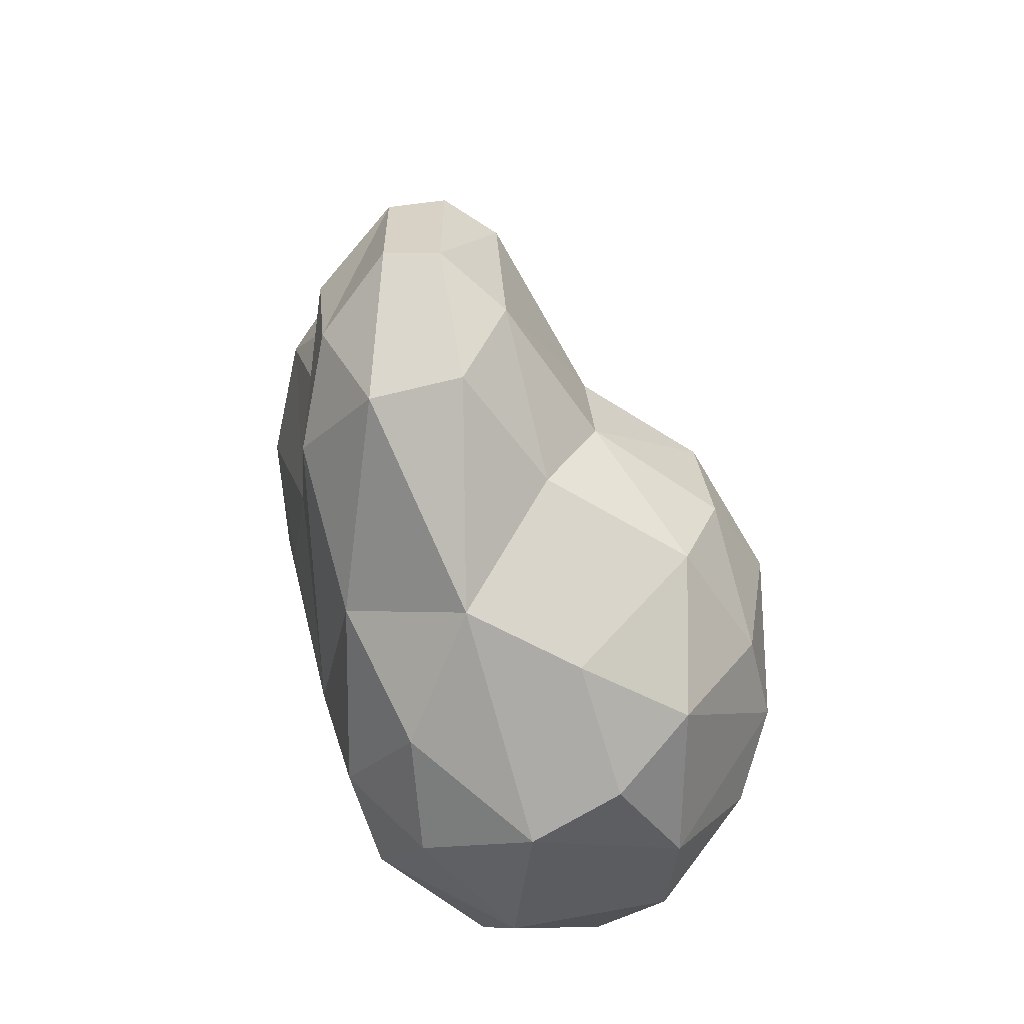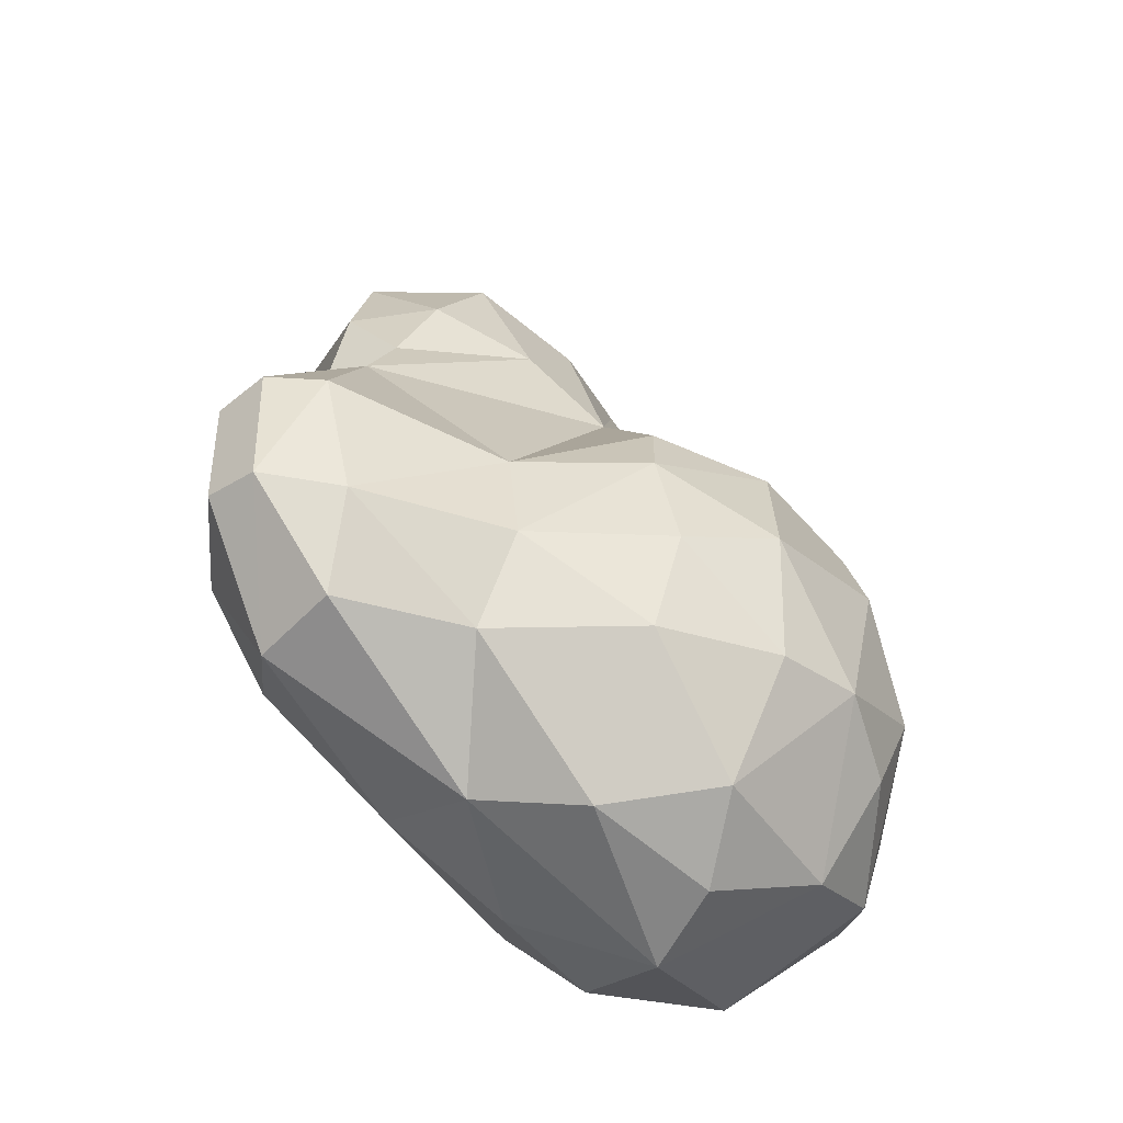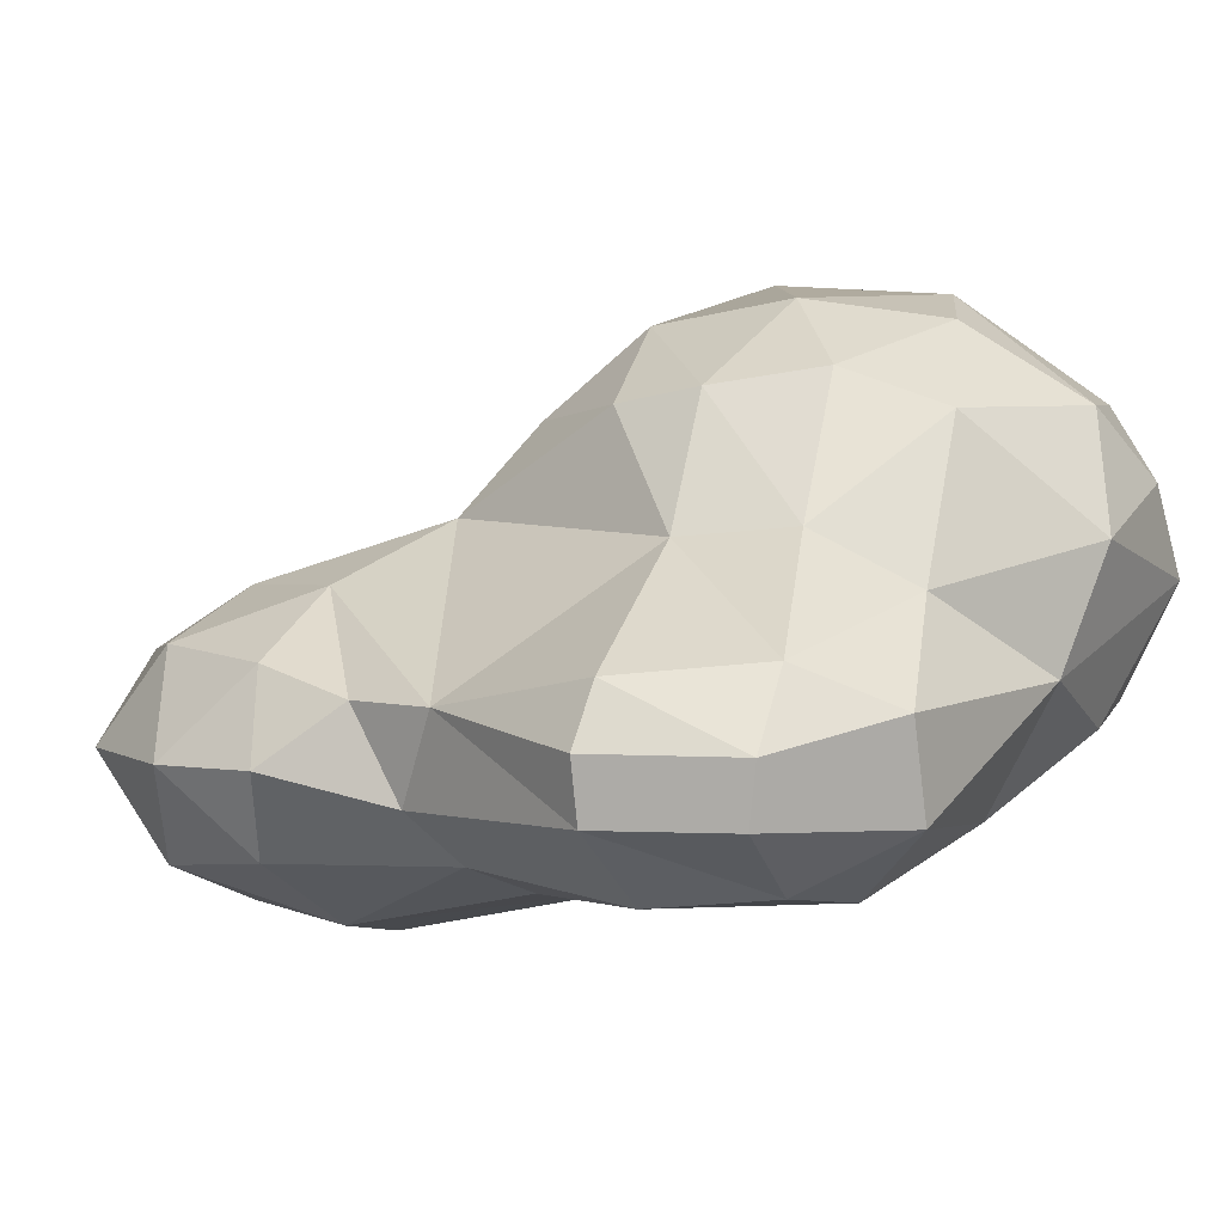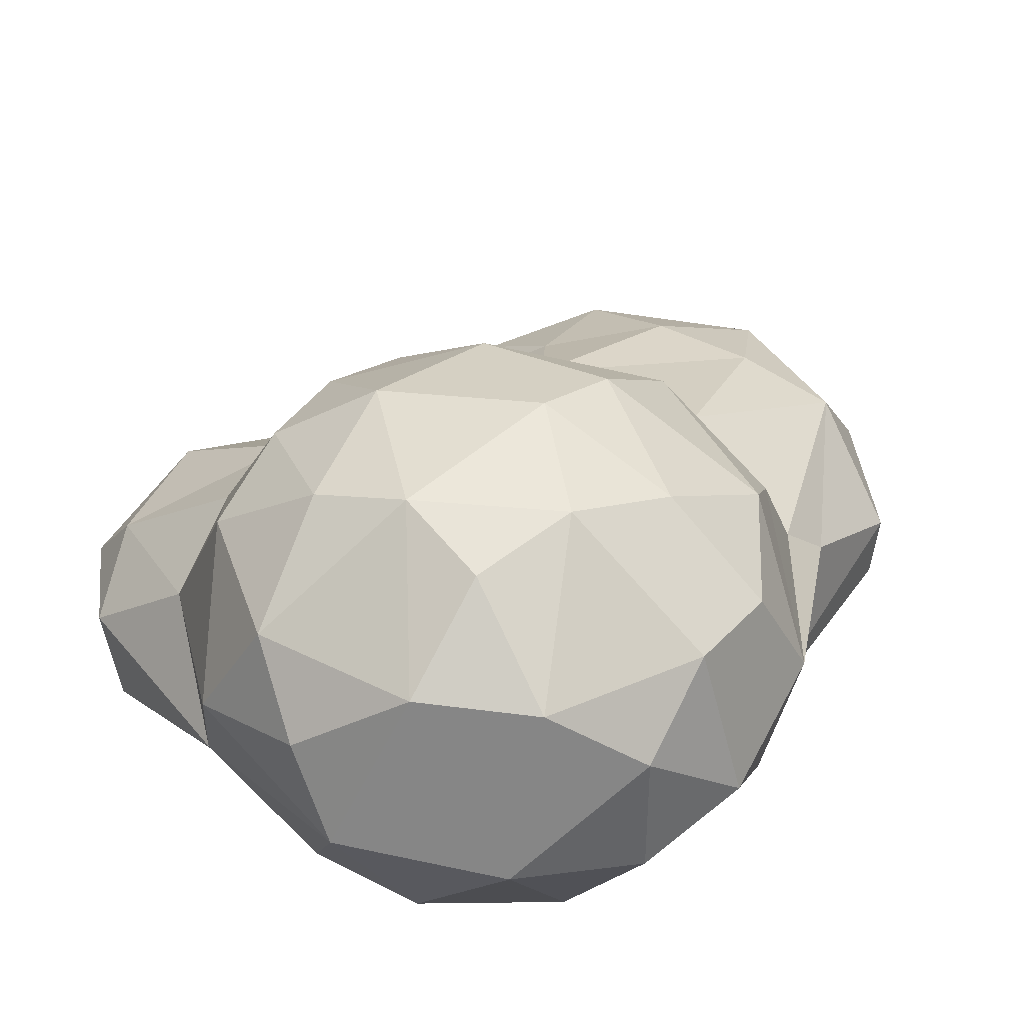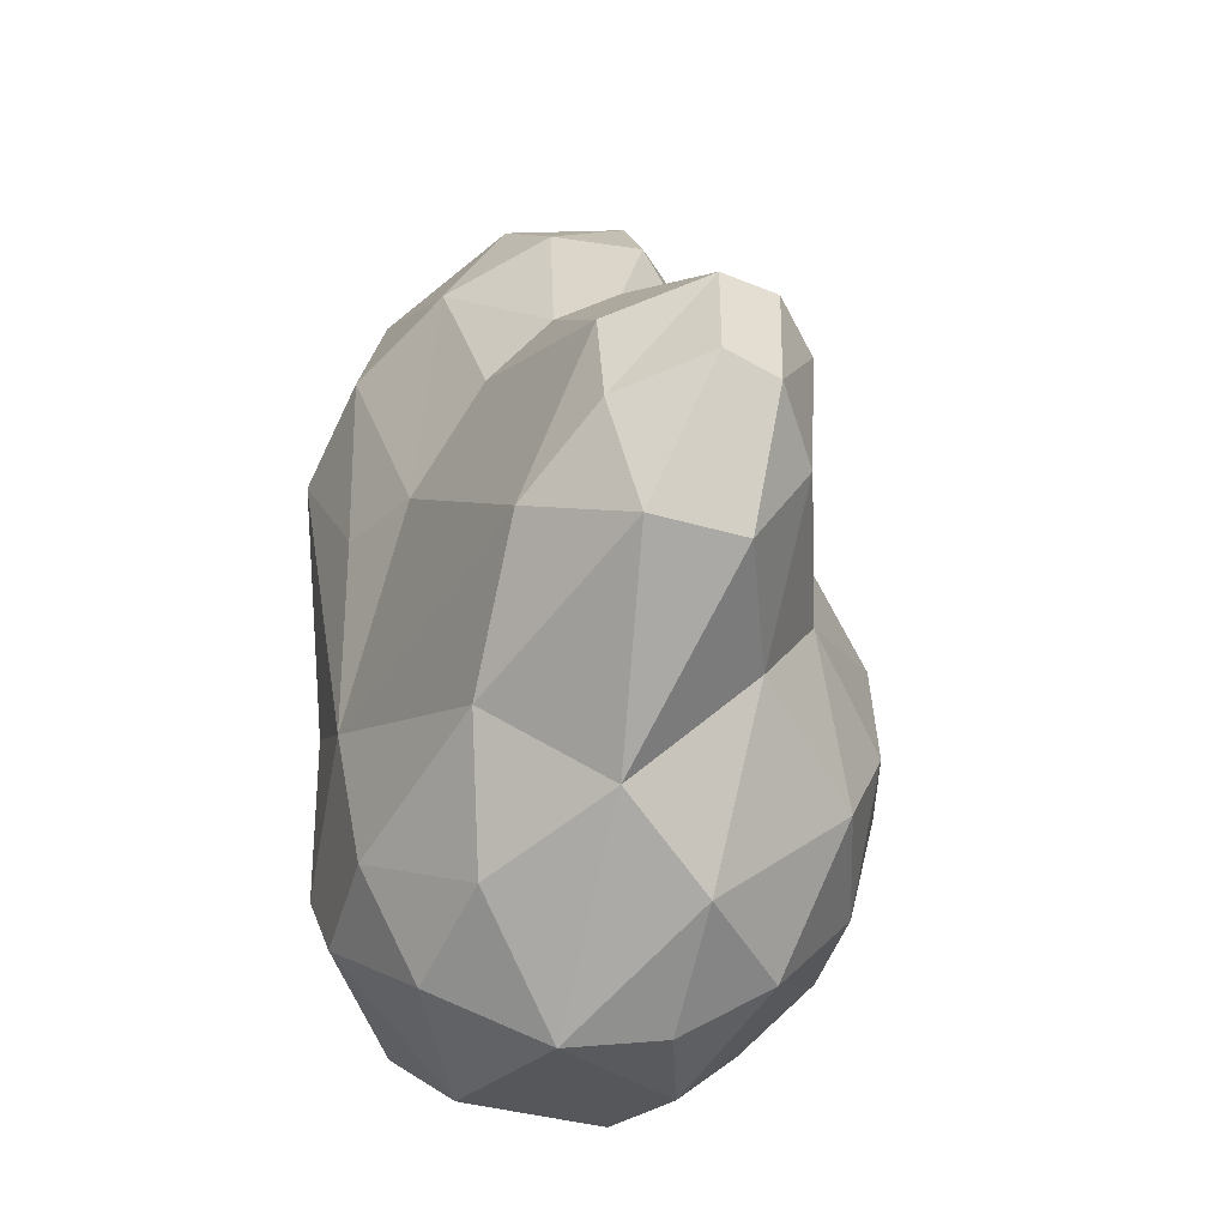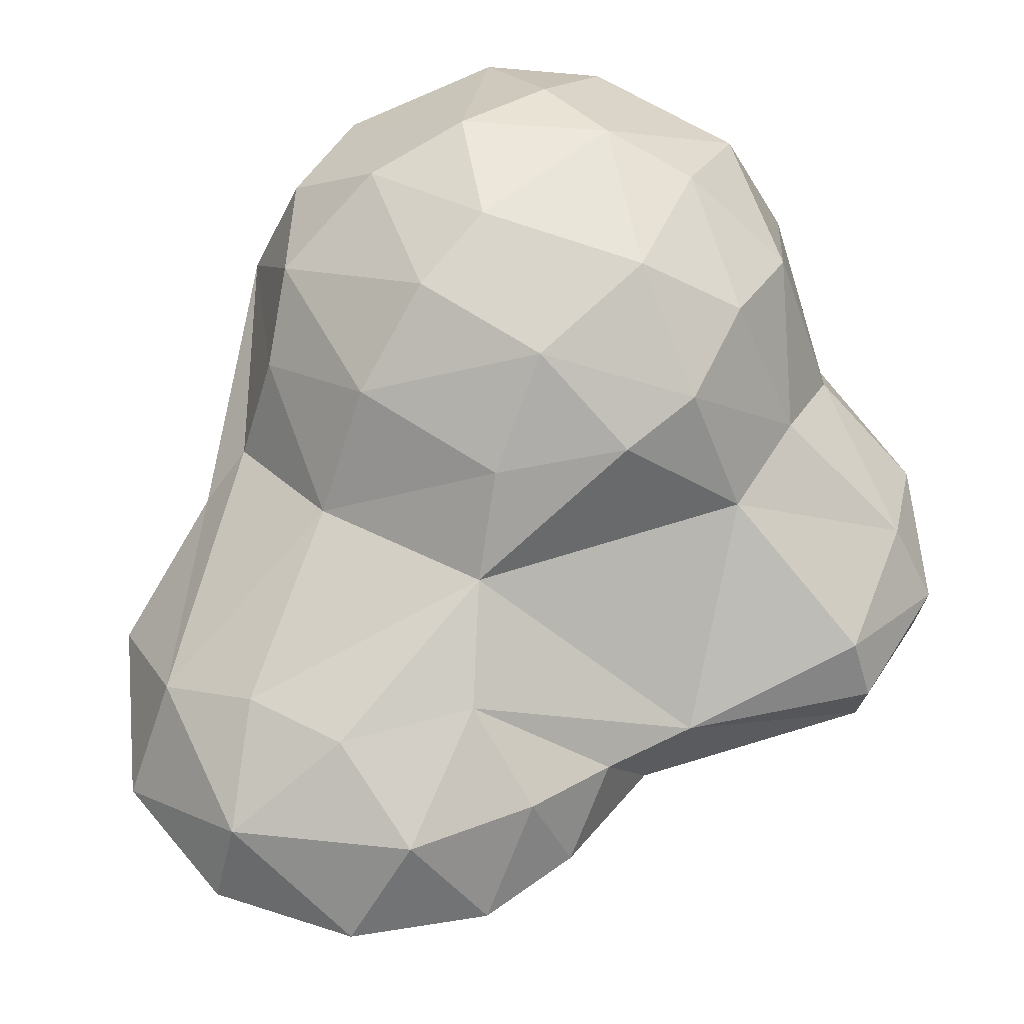
<metadata>
{"format":"obj","ext":"obj","renderer":"f3d","projection":"perspective","resolution":1024,"background":"white","views":[{"elev":-63.5,"azim":86.9,"up":"+Z"},{"elev":-50.2,"azim":121.3,"up":"+Z"},{"elev":1.8,"azim":105.0,"up":"+Y"},{"elev":42.9,"azim":-145.8,"up":"+Y"},{"elev":-56.0,"azim":56.3,"up":"+Z"},{"elev":58.0,"azim":34.6,"up":"+Y"}]}
</metadata>
<code>
o Mball.002_Mesh.004
v 0.7646 0.9802 -1.309
v 0.1393 1.006 -1.794
v 0.4331 0.4582 -1.889
v 0.2373 1.364 -1.232
v 1.183 0.5109 -0.7763
v 1.123 0.2627 -1.252
v 0.7974 1.154 -0.8214
v 0.365 1.455 -0.5818
v 0.8706 1.074 -0.2981
v 1.201 0.4675 -0.2474
v 0.2217 1.356 0.07946
v 0.748 1.008 0.1029
v 0.2816 0.9525 0.5427
v 0.4153 0.541 0.8791
v -0.4404 0.5554 1
v 1.526 -0.1962 0.636
v 0.7073 0.2581 1.351
v 0.2848 0.2511 1.864
v -0.2251 0.2259 1.913
v -0.6802 0.0457 2.027
v 0.03713 -0.0501 2.435
v -0.66 -0.4514 2.416
v 0.8207 0.009368 2.041
v 0.7188 -0.4457 2.423
v 0.03713 -0.4597 2.614
v 0.02807 -0.8783 2.423
v 0.0599 -1.173 1.945
v -0.7398 -0.9372 2.041
v 0.8109 -0.9351 2.044
v 1.153 -0.874 1.494
v 1.197 -0.4737 1.945
v 0.6833 -1.184 1.294
v 0.03883 -1.289 1.281
v 0.2747 -1.038 0.1156
v 0.843 -0.9998 0.4053
v 1.185 -0.8596 0.6024
v 1.384 -0.6174 0.801
v 1.67 -0.9398 -0.2385
v 1.104 -0.9607 -0.9883
v 2.095 -0.6011 -0.1224
v 1.651 -0.8858 -0.8105
v 1.539 -0.6218 -1.32
v 2.077 -0.598 -0.7582
v 2.107 -0.3192 -0.7936
v 1.665 -0.1773 -1.293
v 2.142 -0.3157 -0.1061
v 1.843 0.01903 -0.8372
v 1.998 -0.04079 -0.1612
v 0.6058 -0.1066 -1.705
v -0.4423 0.2739 -2.093
v 0.3986 -0.7047 -1.371
v -0.09358 -0.3473 -1.788
v -0.7018 -0.2641 -1.815
v -0.5868 -0.6661 -1.375
v -0.5658 -0.8538 -0.609
v -1.158 -0.4883 -1.278
v -1.58 0.079 -1.271
v -1.194 0.2253 -1.787
v -1.31 -0.5411 -0.8328
v -1.776 0.2626 -0.7916
v -1.612 -0.1665 -0.2828
v -1.058 -0.7217 -0.000892
v -1.087 -0.8973 1.382
v -0.5759 -1.201 1.216
v -1.336 -0.447 0.1354
v -1.208 -0.3646 1.756
v -1.204 -0.6651 1.687
v -1.202 0.01611 1.04
v -1.705 0.433 -0.09191
v -1.122 0.252 0.8007
v -1.104 0.7438 0.5475
v -1.247 1.05 0.191
v -0.4715 1.087 0.6003
v -0.4543 1.432 0.11
v -0.3961 1.566 -0.329
v -1.087 1.364 -0.3487
v -1.568 0.9463 -0.3151
v -0.847 1.488 -0.7935
v -0.2136 1.5 -1.147
v -0.6741 1.392 -1.274
v -1.55 0.9933 -0.7951
v -1.185 1.019 -1.507
v -1.564 0.7023 -1.245
v -0.6671 1.036 -1.768
v -0.1919 0.6887 -2.018
v -0.2011 -1.097 0.3223
v 1.361 -0.477 1.453
v 1.312 -0.1863 1.05
v 1.159 -0.05005 1.497
f 3 2 1
f 1 2 4
f 1 6 3
f 1 4 7
f 7 5 1
f 6 1 5
f 4 8 7
f 7 8 9
f 7 9 5
f 9 8 11
f 5 9 10
f 9 12 10
f 12 9 11
f 13 12 11
f 12 13 14
f 10 12 14
f 14 13 15
f 14 15 19
f 16 14 17
f 16 10 14
f 17 14 18
f 18 14 19
f 19 15 20
f 21 18 19
f 20 21 19
f 22 25 21
f 21 20 22
f 23 18 21
f 23 21 24
f 25 24 21
f 25 22 26
f 24 25 26
f 29 26 27
f 26 28 27
f 22 28 26
f 29 24 26
f 31 24 29
f 32 30 29
f 29 30 31
f 32 29 27
f 34 32 33
f 32 27 33
f 35 32 34
f 35 36 32
f 32 36 30
f 38 36 35
f 37 36 38 40
f 87 30 36 37
f 38 35 34
f 39 41 38
f 39 38 34
f 38 41 40
f 41 39 42
f 43 41 42
f 41 43 40
f 43 44 46 40
f 43 42 44
f 45 44 42
f 47 44 45
f 46 44 48
f 47 48 44
f 48 10 16
f 48 47 10
f 46 48 16
f 47 5 10
f 47 6 5
f 47 45 6
f 46 16 40
f 6 45 49
f 49 45 42
f 49 42 51
f 3 49 50
f 50 49 52
f 49 51 52
f 3 6 49
f 53 50 52
f 52 54 53
f 51 54 52
f 54 56 53
f 55 59 56 54
f 54 51 55
f 56 59 57
f 57 58 56
f 53 56 58
f 55 62 59
f 60 57 59
f 60 59 61
f 59 62 61
f 65 61 62
f 63 62 64
f 62 63 67 65
f 62 55 64
f 68 65 66
f 66 65 67
f 68 61 65
f 20 70 68
f 20 68 66
f 61 68 69
f 70 69 68
f 15 71 70
f 71 69 70
f 15 70 20
f 73 72 71
f 69 71 72
f 73 71 15
f 15 13 73
f 13 11 73
f 11 74 73
f 73 74 72
f 75 76 74
f 75 74 11 8
f 76 72 74
f 77 72 76
f 76 78 81 77
f 78 76 75
f 79 80 78
f 75 79 78
f 78 80 82
f 82 81 78
f 82 84 50 58
f 58 83 82
f 82 83 81
f 80 84 82
f 79 2 84
f 80 79 84
f 85 84 2
f 85 50 84
f 85 3 50
f 85 2 3
f 60 83 57
f 58 57 83
f 60 81 83
f 69 77 81 60
f 8 79 75
f 4 2 79
f 8 4 79
f 72 77 69
f 69 60 61
f 28 67 63
f 66 67 22
f 22 67 28
f 20 66 22
f 55 86 64
f 64 86 33
f 27 64 33
f 63 64 28
f 27 28 64
f 34 86 55
f 34 33 86
f 58 50 53
f 55 39 34
f 55 51 39
f 42 39 51
f 16 37 40
f 37 88 87
f 37 16 88
f 17 88 16
f 88 89 87
f 89 88 17
f 31 87 89
f 23 31 89
f 89 17 23
f 87 31 30
f 23 24 31
f 23 17 18

</code>
